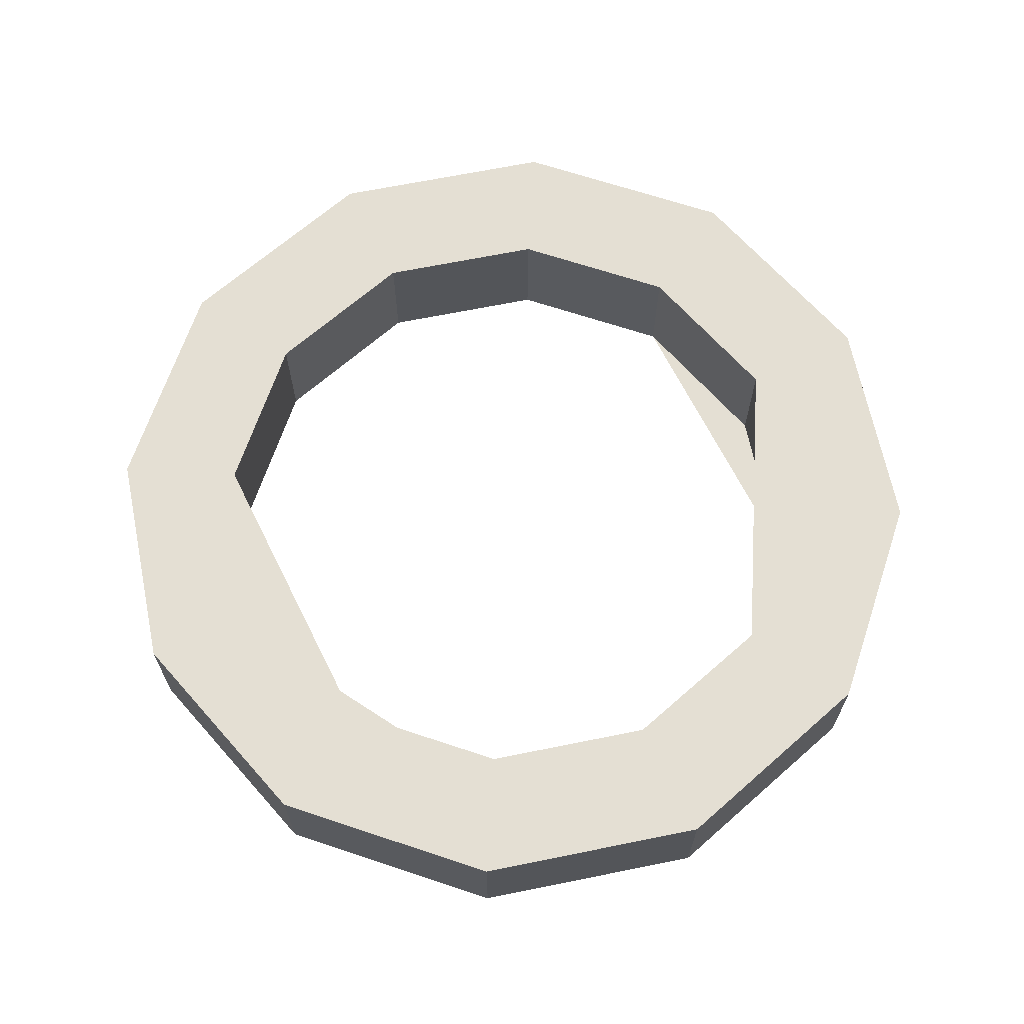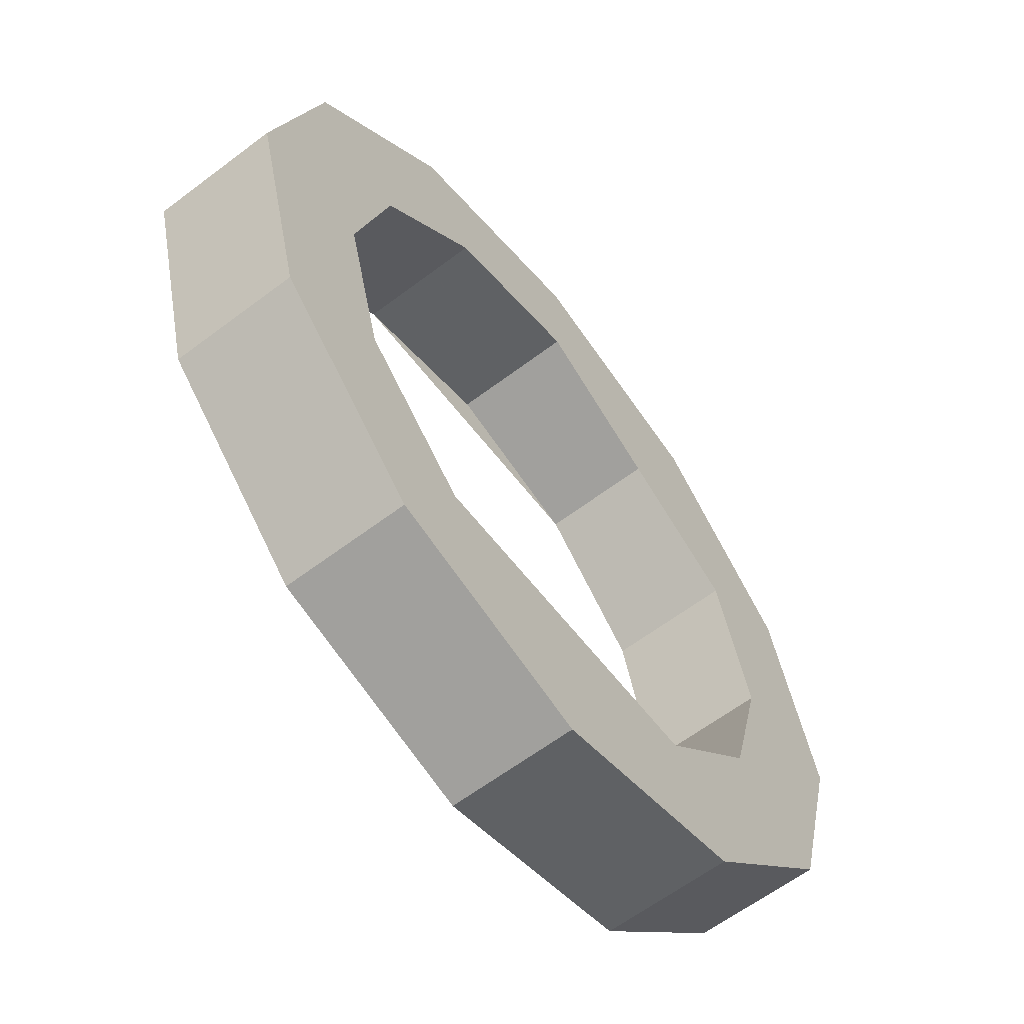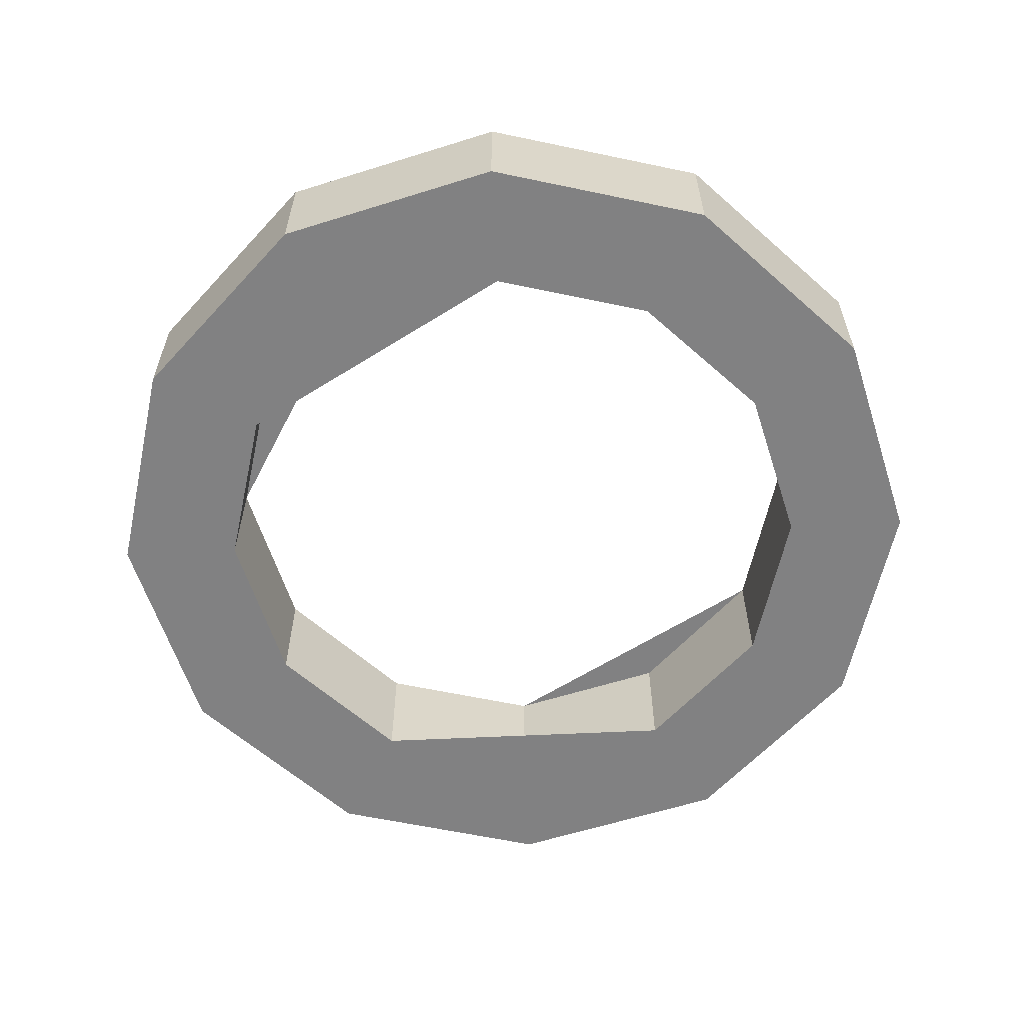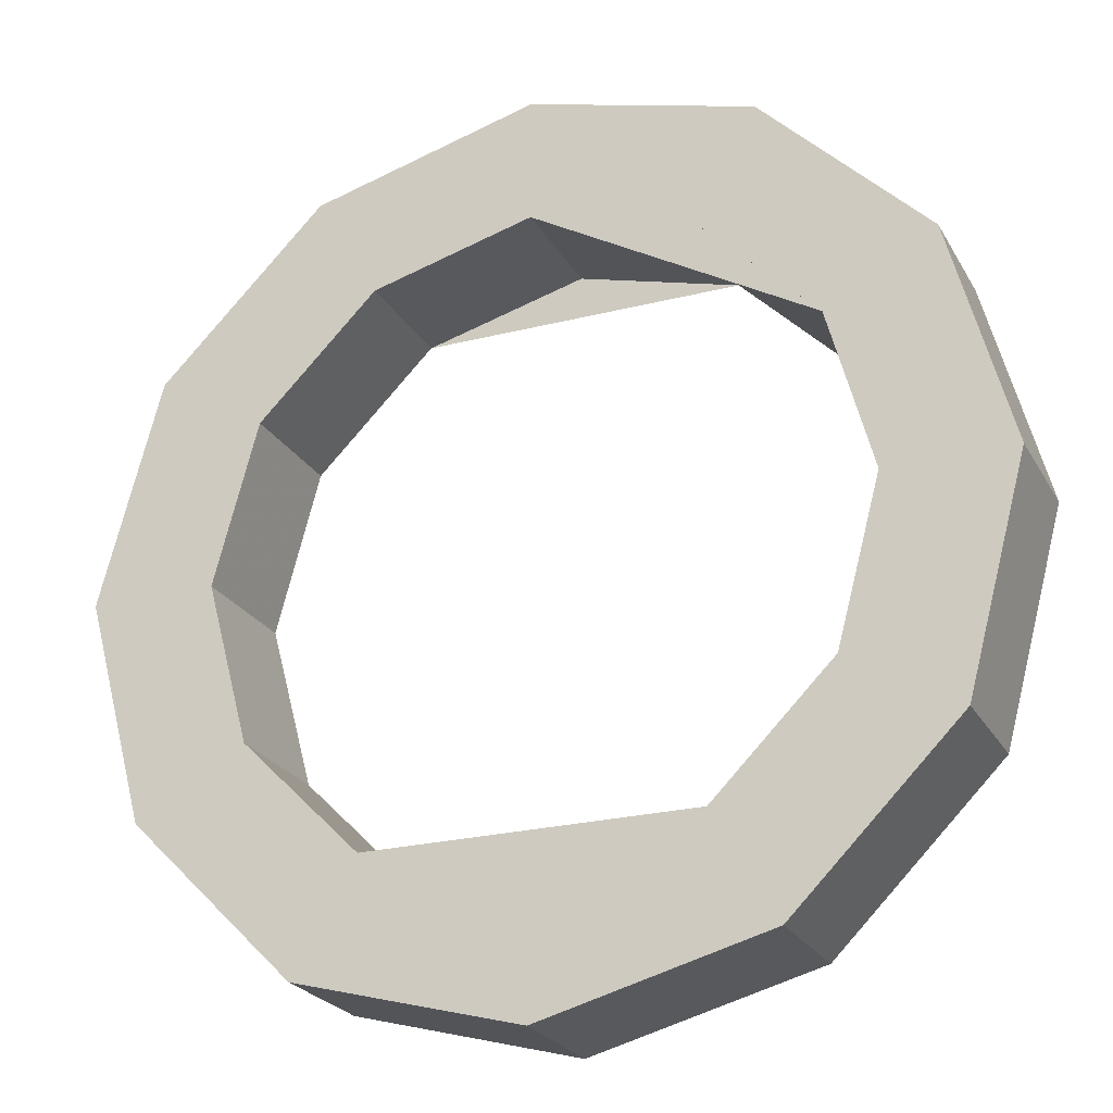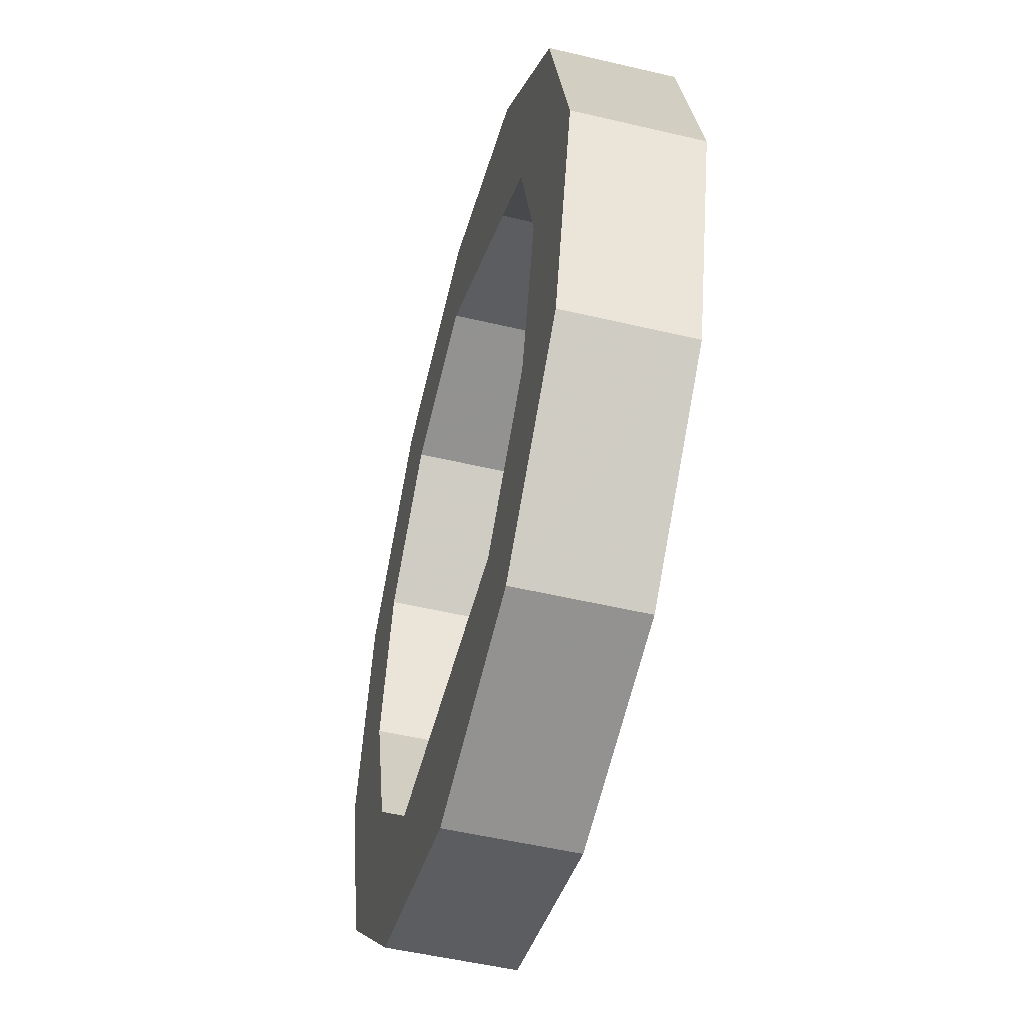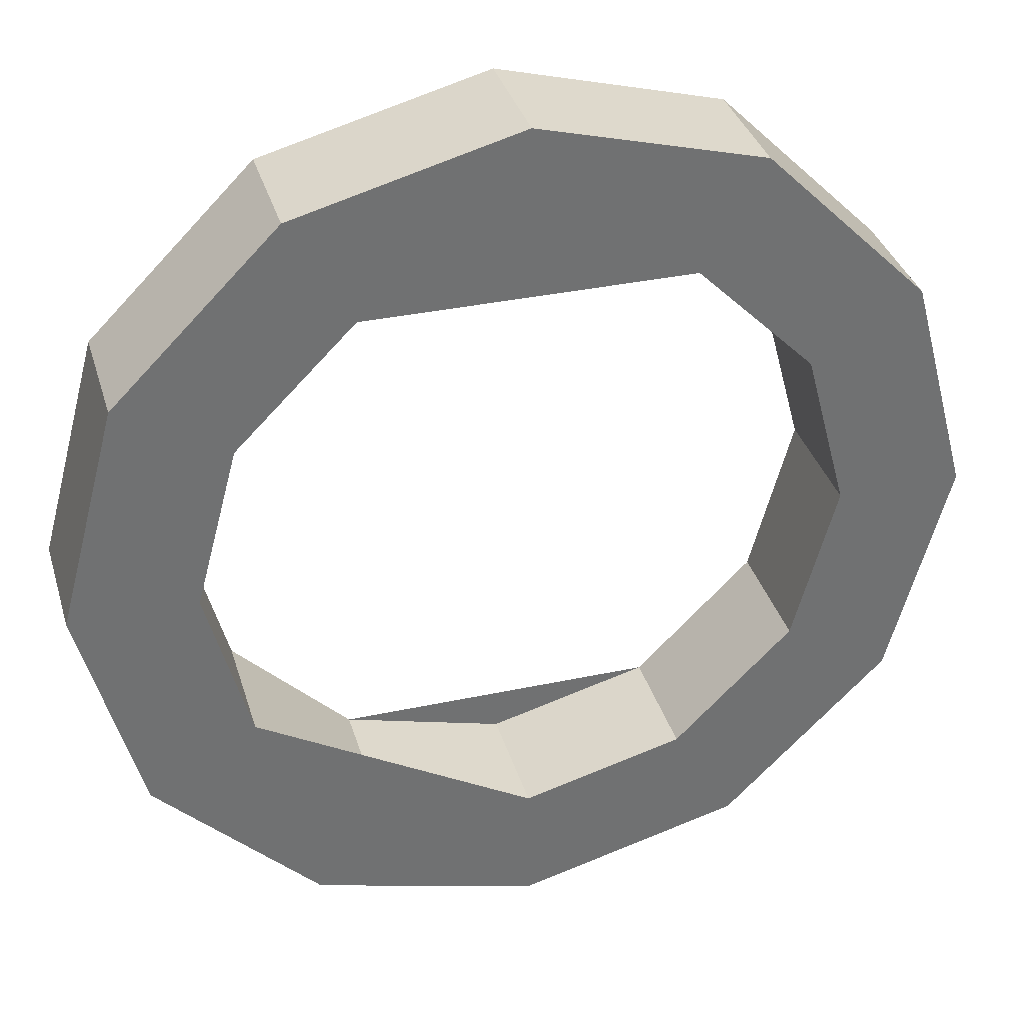
<metadata>
{"format":"obj","ext":"obj","renderer":"f3d","projection":"perspective","resolution":1024,"background":"white","views":[{"elev":66.5,"azim":-116.5,"up":"+Z"},{"elev":-61.7,"azim":127.6,"up":"+Y"},{"elev":-60.5,"azim":32.8,"up":"+Z"},{"elev":-24.0,"azim":-157.1,"up":"+Y"},{"elev":-51.5,"azim":-104.4,"up":"+Y"},{"elev":35.1,"azim":-15.9,"up":"+Y"}]}
</metadata>
<code>
v -0.8929 -0.5155 0.2
v -0.8929 -0.5155 -0.2
v -1.031 -4.167e-05 -0.2
v -1.031 -4.167e-05 0.2
v -0.5155 -0.8929 0.2
v -0.5155 -0.8929 -0.2
v -4.167e-05 -1.031 0.2
v -4.167e-05 -1.031 -0.2
v 0.5156 -0.8929 0.2
v 0.5156 -0.8929 -0.2
v 0.893 -0.5155 0.2
v 0.893 -0.5155 -0.2
v 1.031 -4.167e-05 0.2
v 1.031 -4.167e-05 -0.2
v 0.893 0.5156 0.2
v 0.893 0.5156 -0.2
v 0.5156 0.893 0.2
v 0.5156 0.893 -0.2
v -4.167e-05 1.031 0.2
v -4.167e-05 1.031 -0.2
v -0.5155 0.893 0.2
v -0.5155 0.893 -0.2
v -0.8929 0.5156 0.2
v -0.8929 0.5156 -0.2
v 1.239 -0.7155 0.2
v 1.239 -0.7155 -0.2
v 1.431 -4.167e-05 -0.2
v 1.431 -4.167e-05 0.2
v 0.7156 -1.239 0.2
v 0.7156 -1.239 -0.2
v -4.167e-05 -1.431 0.2
v -4.167e-05 -1.431 -0.2
v -0.7155 -1.239 0.2
v -0.7155 -1.239 -0.2
v -1.239 -0.7155 0.2
v -1.239 -0.7155 -0.2
v -1.431 -4.167e-05 0.2
v -1.431 -4.167e-05 -0.2
v -1.239 0.7156 0.2
v -1.239 0.7156 -0.2
v -0.7155 1.239 0.2
v -0.7155 1.239 -0.2
v -4.167e-05 1.431 0.2
v -4.167e-05 1.431 -0.2
v 0.7156 1.239 0.2
v 0.7156 1.239 -0.2
v 1.239 0.7156 0.2
v 1.239 0.7156 -0.2
g Layer_Model_Front
f 1 2 3 4
f 2 1 5 6
f 7 8 6 5
f 8 7 9 10
f 11 12 10 9
f 12 11 13 14
f 15 16 14 13
f 16 15 17 18
f 19 20 18 17
f 20 19 21 22
f 23 24 22 21
f 24 23 4 3
f 25 26 27 28
f 26 25 29 30
f 31 32 30 29
f 32 31 33 34
f 35 36 34 33
f 36 35 37 38
f 39 40 38 37
f 40 39 41 42
f 43 44 42 41
f 44 43 45 46
f 47 48 46 45
f 48 47 28 27
f 25 28 47 13
f 25 13 11 29
f 45 17 15 47
f 41 23 21 43
f 37 35 4 39
f 4 35 33 1
f 31 9 7 33
f 4 23 41 39
f 21 19 17 43
f 43 17 45
f 15 13 47
f 11 9 31 29
f 7 5 1 33
f 48 27 26 14
f 48 14 16 46
f 30 10 12 26
f 34 2 6 32
f 38 40 3 36
f 3 40 42 24
f 44 18 20 42
f 3 2 34 36
f 6 8 10 32
f 32 10 30
f 12 14 26
f 16 18 44 46
f 20 22 24 42

</code>
